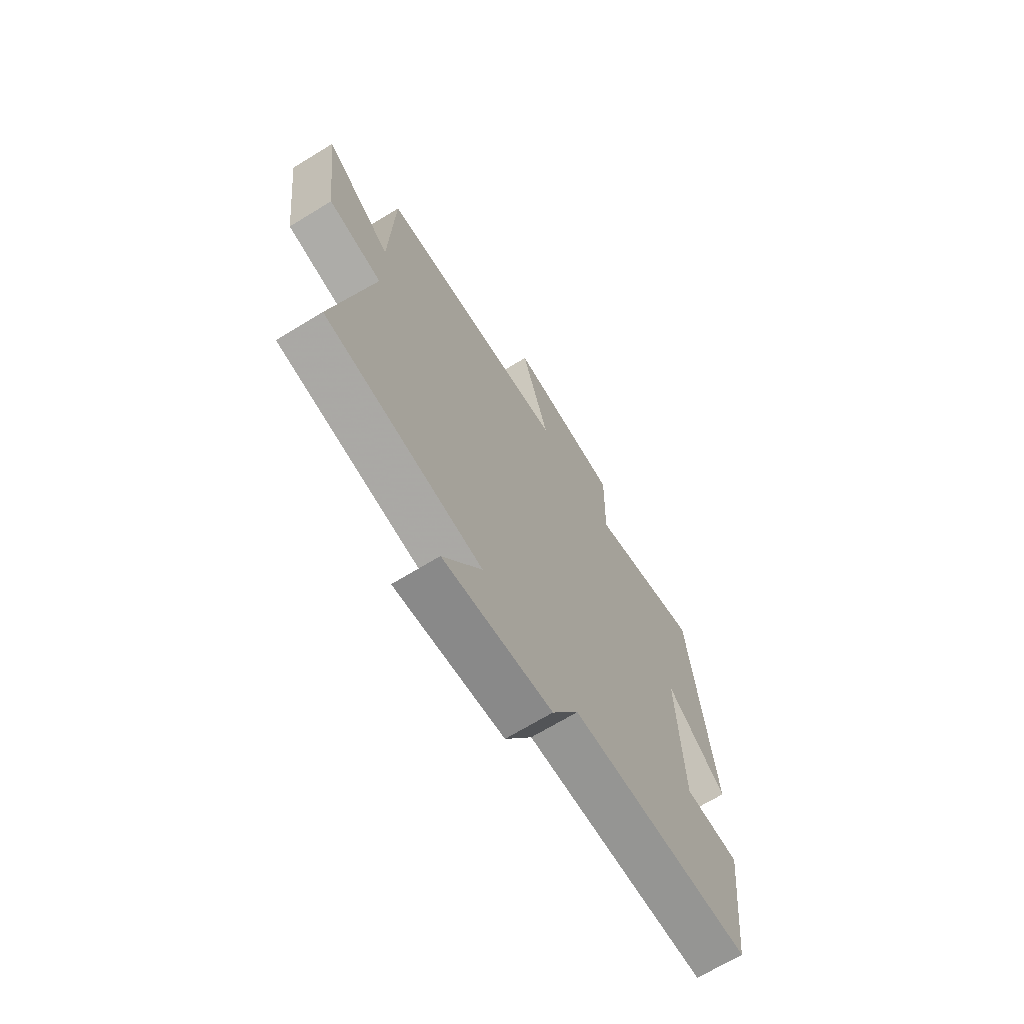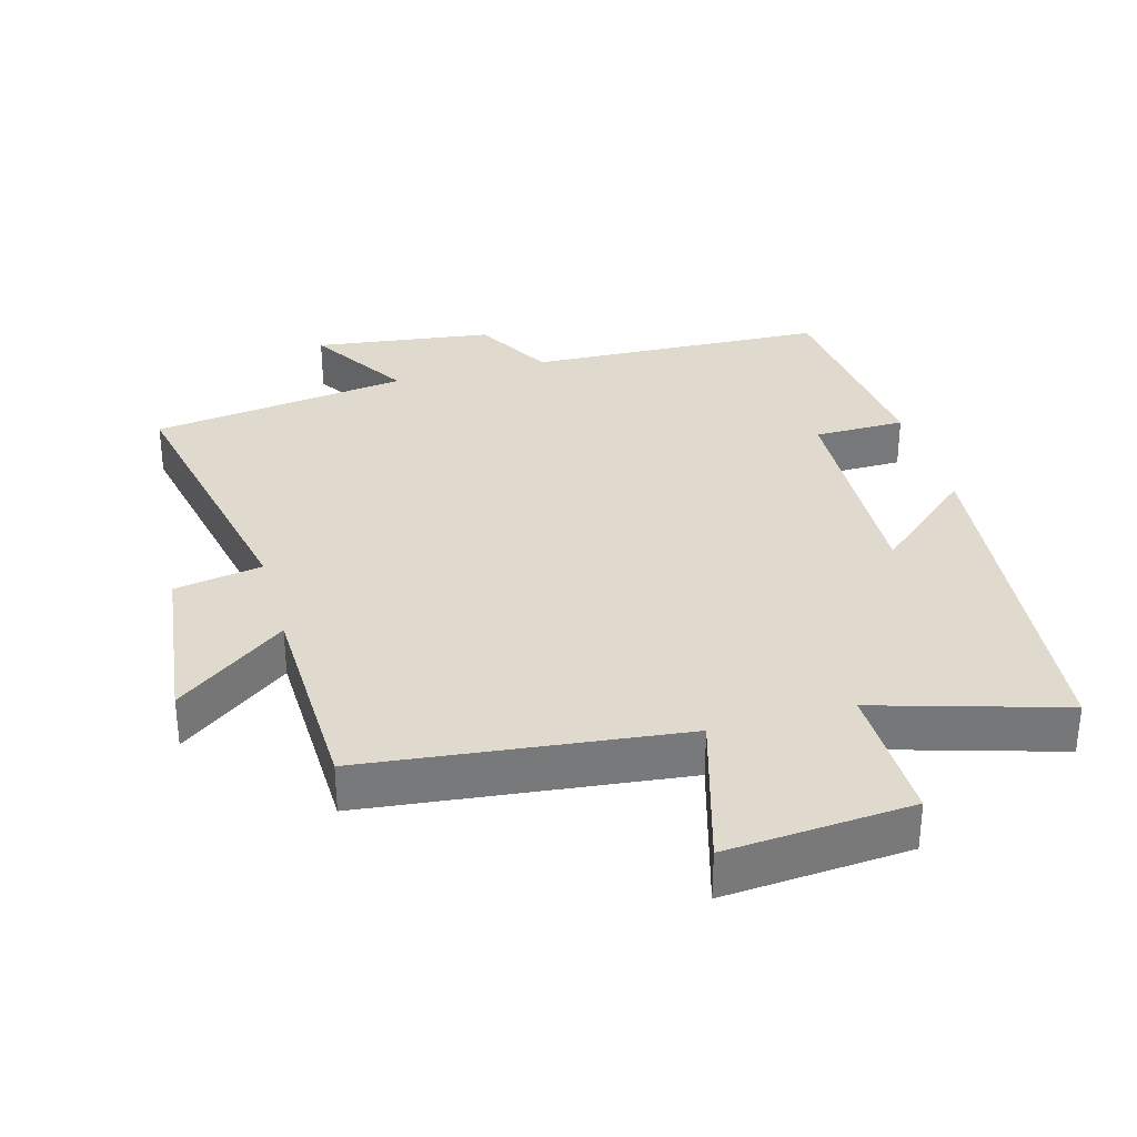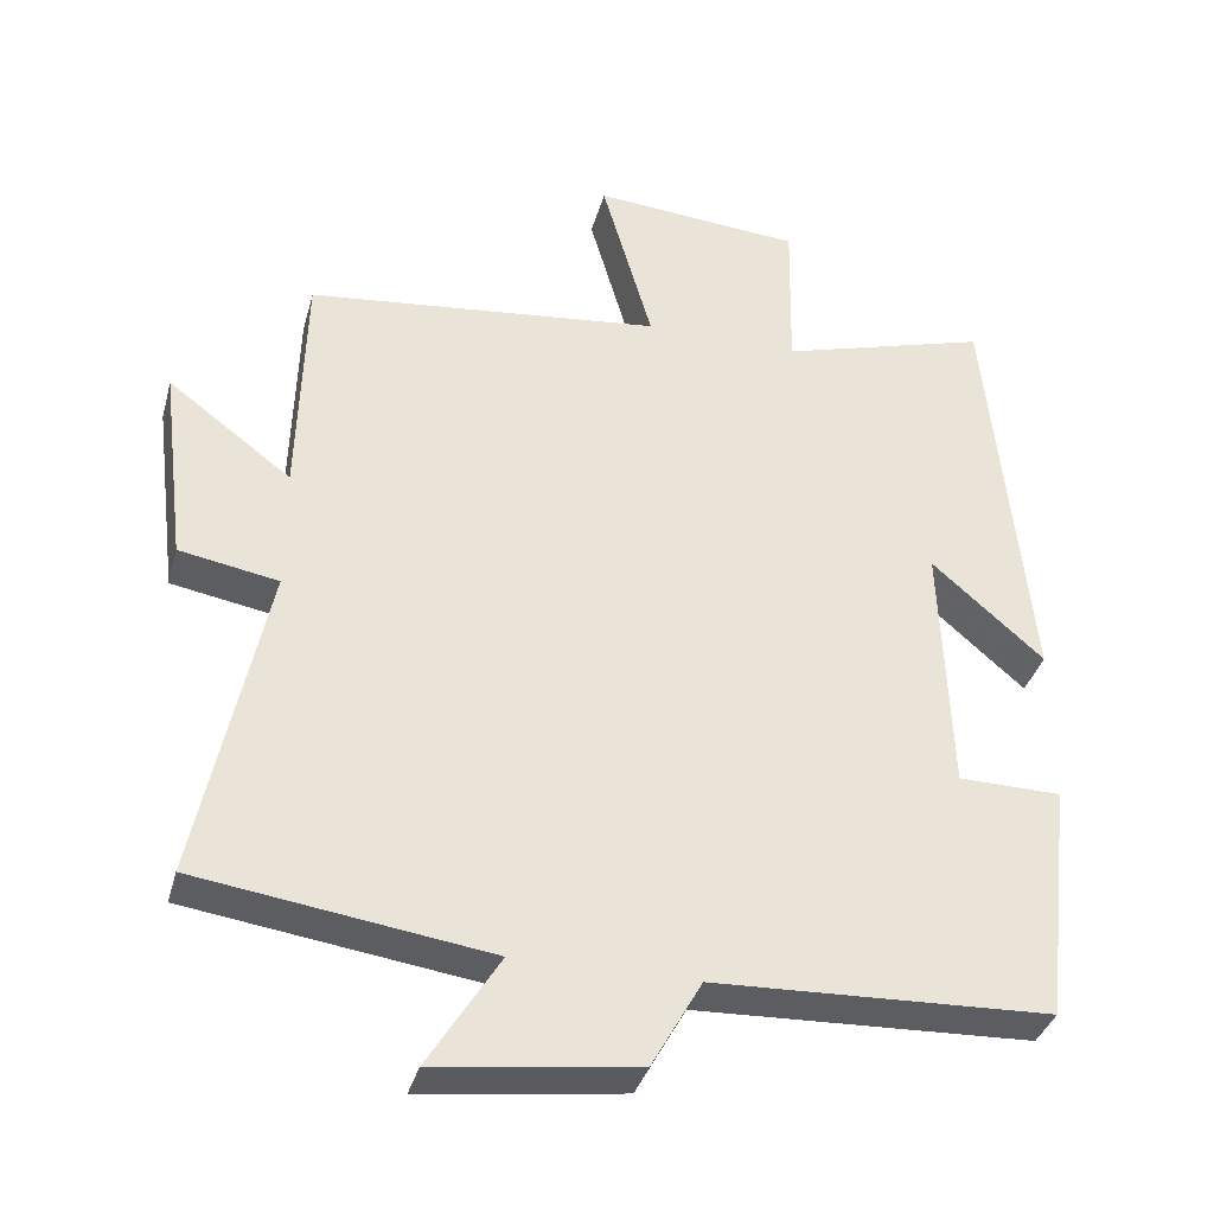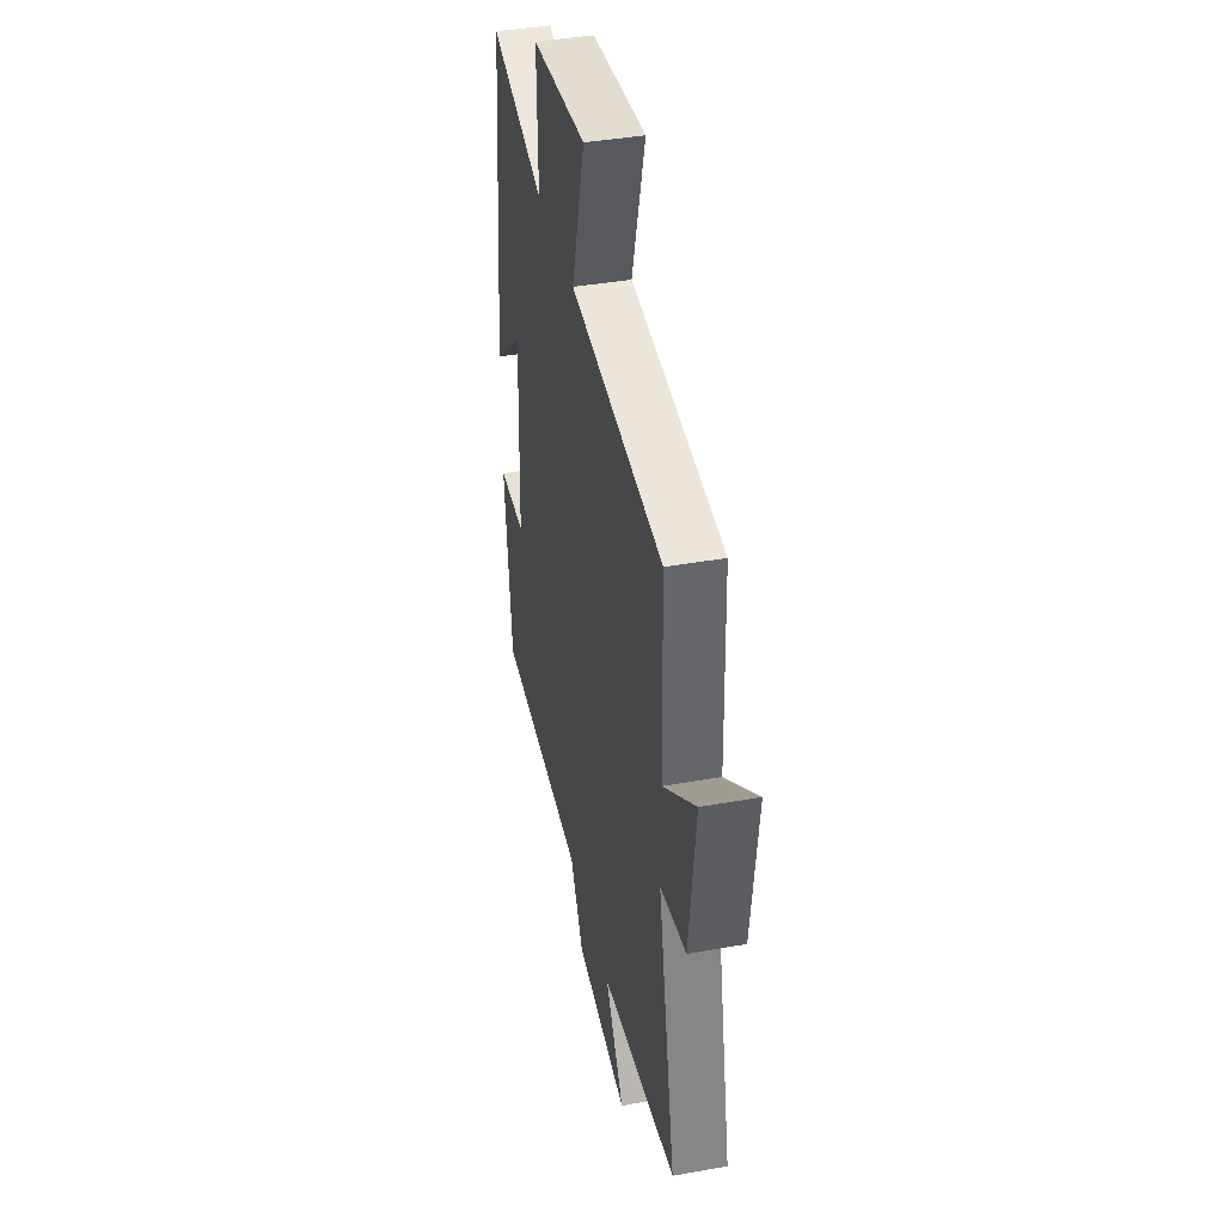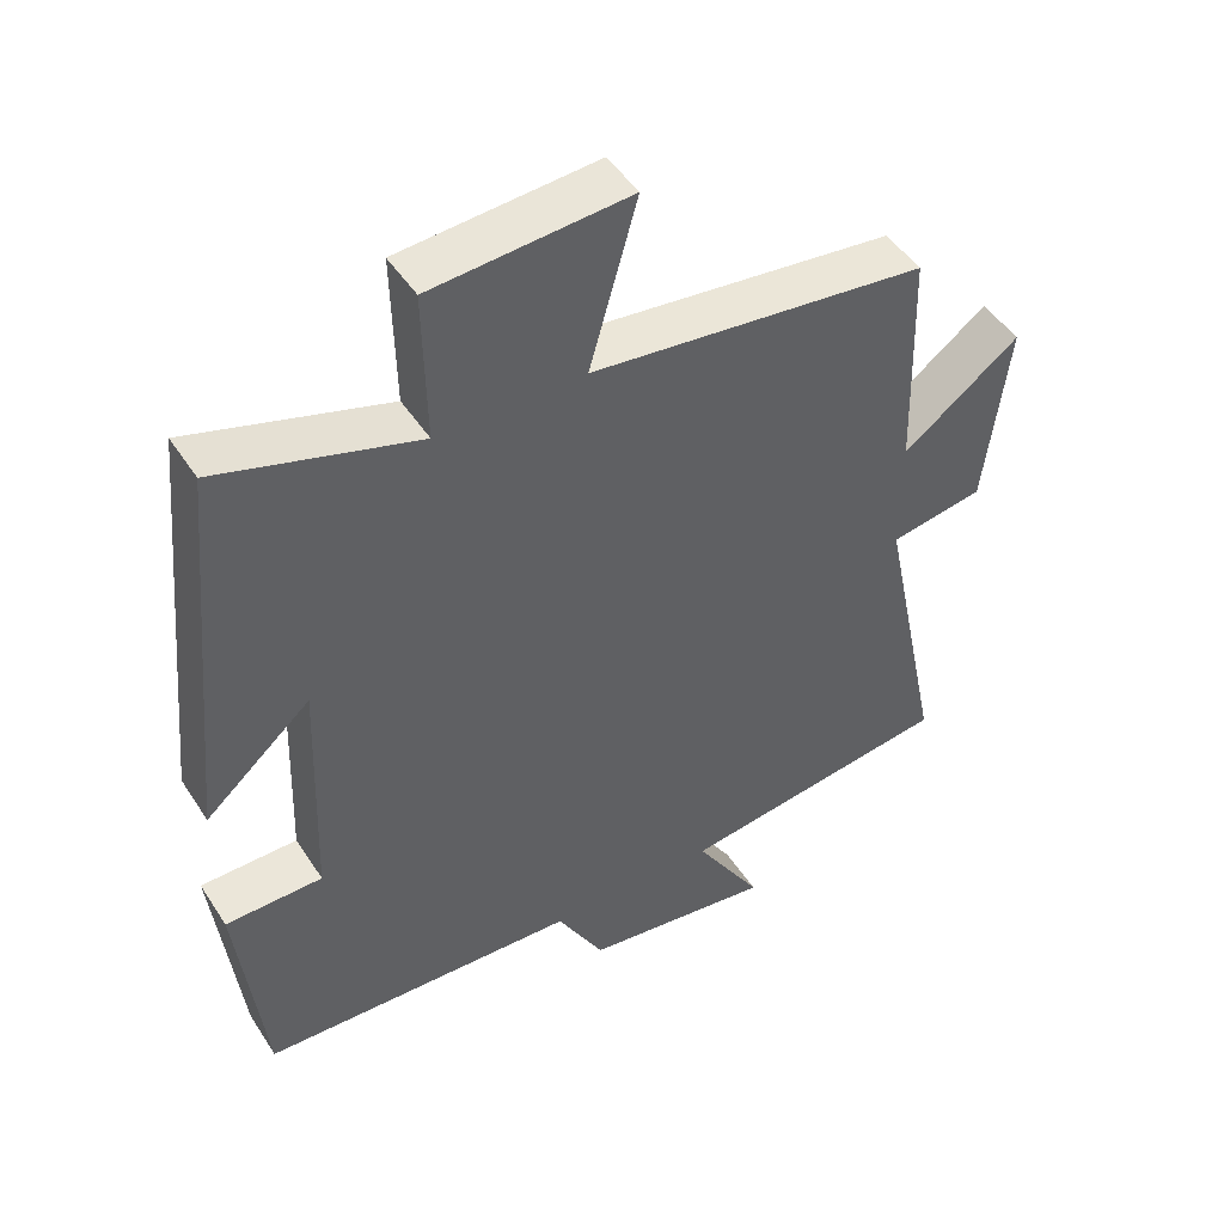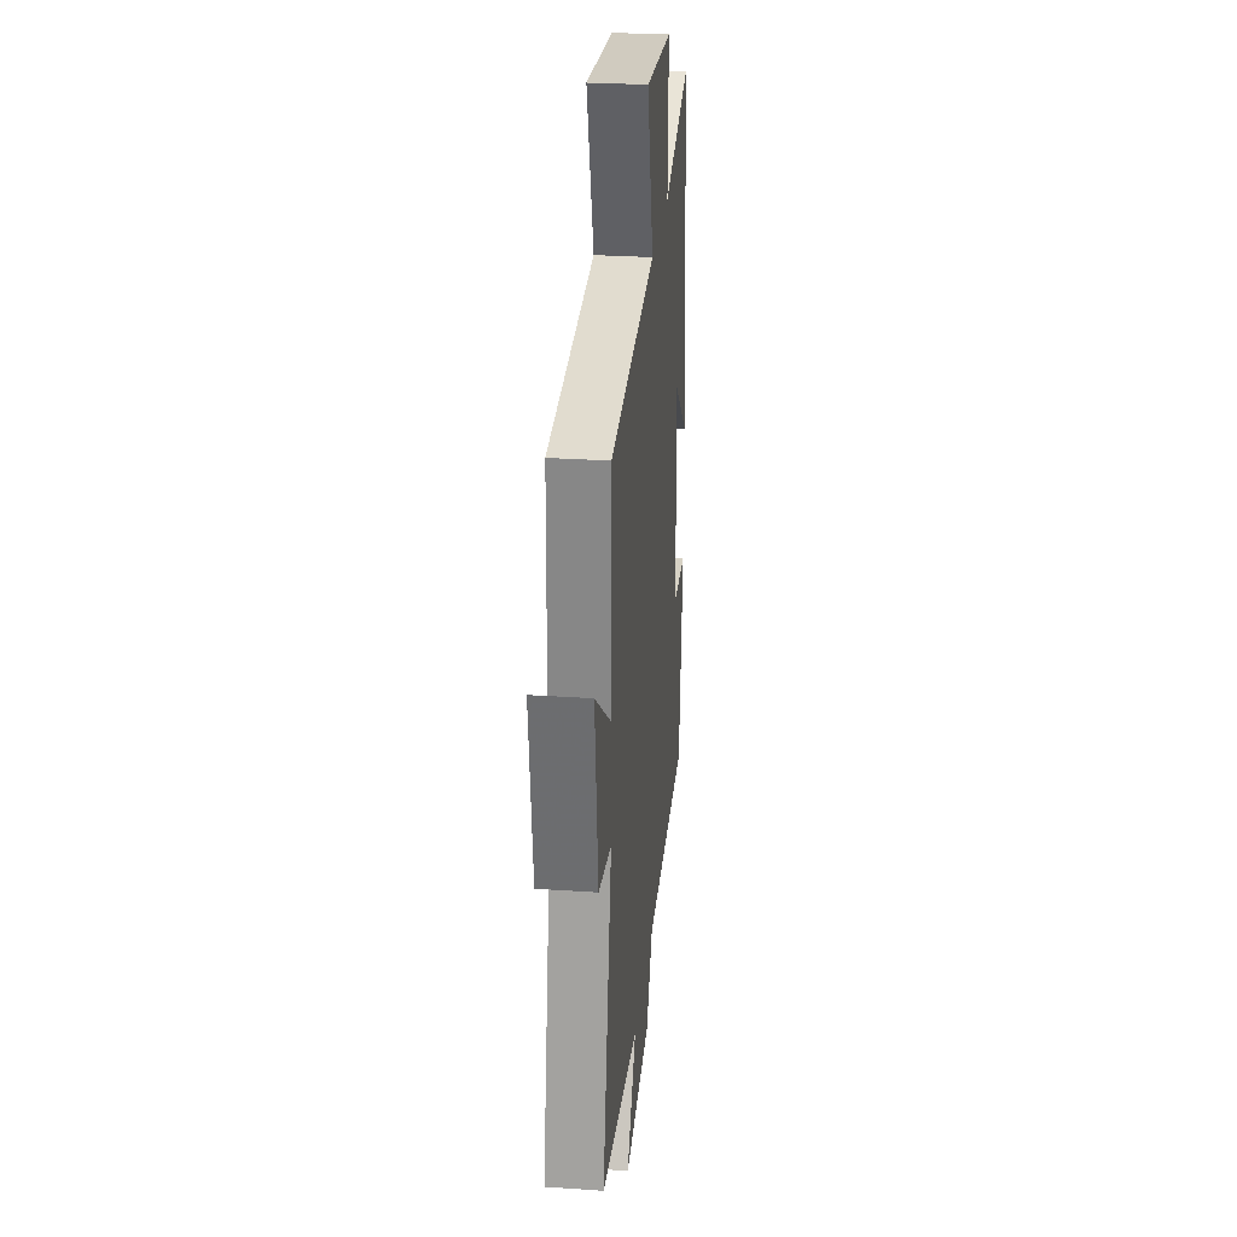
<metadata>
{"format":"obj","ext":"obj","renderer":"f3d","projection":"perspective","resolution":1024,"background":"white","views":[{"elev":-69.1,"azim":-58.6,"up":"+Z"},{"elev":32.8,"azim":-15.4,"up":"+Y"},{"elev":-36.2,"azim":-14.8,"up":"+Z"},{"elev":40.3,"azim":-102.4,"up":"+Z"},{"elev":47.5,"azim":148.6,"up":"+Z"},{"elev":28.2,"azim":-84.1,"up":"+Z"}]}
</metadata>
<code>
v -0.588 0.07 -0.446
v -0.5 0.07 -0.024
v -0.629 0.07 -0.001
v -0.661 0.07 0.259
v -0.5 0.07 0.138
v -0.491 0.07 0.449
v -0.028 0.07 0.5
v -0.094 0.07 0.731
v 0.178 0.07 0.709
v 0.174 0.07 0.5
v 0.447 0.07 0.58
v 0.5 0.07 0.04
v 0.354 0.07 0.168
v 0.366 0.07 -0.166
v 0.5 0.07 -0.168
v 0.464 0.07 -0.483
v 0.025 0.07 -0.5
v -0.04 0.07 -0.616
v -0.302 0.07 -0.65
v -0.209 0.07 -0.5
v -0.588 0 -0.446
v -0.5 0 -0.024
v -0.629 0 -0.001
v -0.661 0 0.259
v -0.5 0 0.138
v -0.491 0 0.449
v -0.028 0 0.5
v -0.094 0 0.731
v 0.178 0 0.709
v 0.174 0 0.5
v 0.447 0 0.58
v 0.5 0 0.04
v 0.354 0 0.168
v 0.366 0 -0.166
v 0.5 0 -0.168
v 0.464 0 -0.483
v 0.025 0 -0.5
v -0.04 0 -0.616
v -0.302 0 -0.65
v -0.209 0 -0.5
f 17 18 19 20
f 17 20 1 2
f 14 15 16 17
f 13 14 17 2
f 10 11 12 13
f 10 13 2 3
f 7 8 9 10
f 5 6 7 10
f 5 10 3
f 3 4 5
f 40 39 38 37
f 22 21 40 37
f 37 36 35 34
f 22 37 34 33
f 33 32 31 30
f 23 22 33 30
f 30 29 28 27
f 30 27 26 25
f 23 30 25
f 25 24 23
f 1 21 22 2
f 2 22 23 3
f 3 23 24 4
f 4 24 25 5
f 5 25 26 6
f 6 26 27 7
f 7 27 28 8
f 8 28 29 9
f 9 29 30 10
f 10 30 31 11
f 11 31 32 12
f 12 32 33 13
f 13 33 34 14
f 14 34 35 15
f 15 35 36 16
f 16 36 37 17
f 17 37 38 18
f 18 38 39 19
f 19 39 40 20
f 20 40 21 1

</code>
